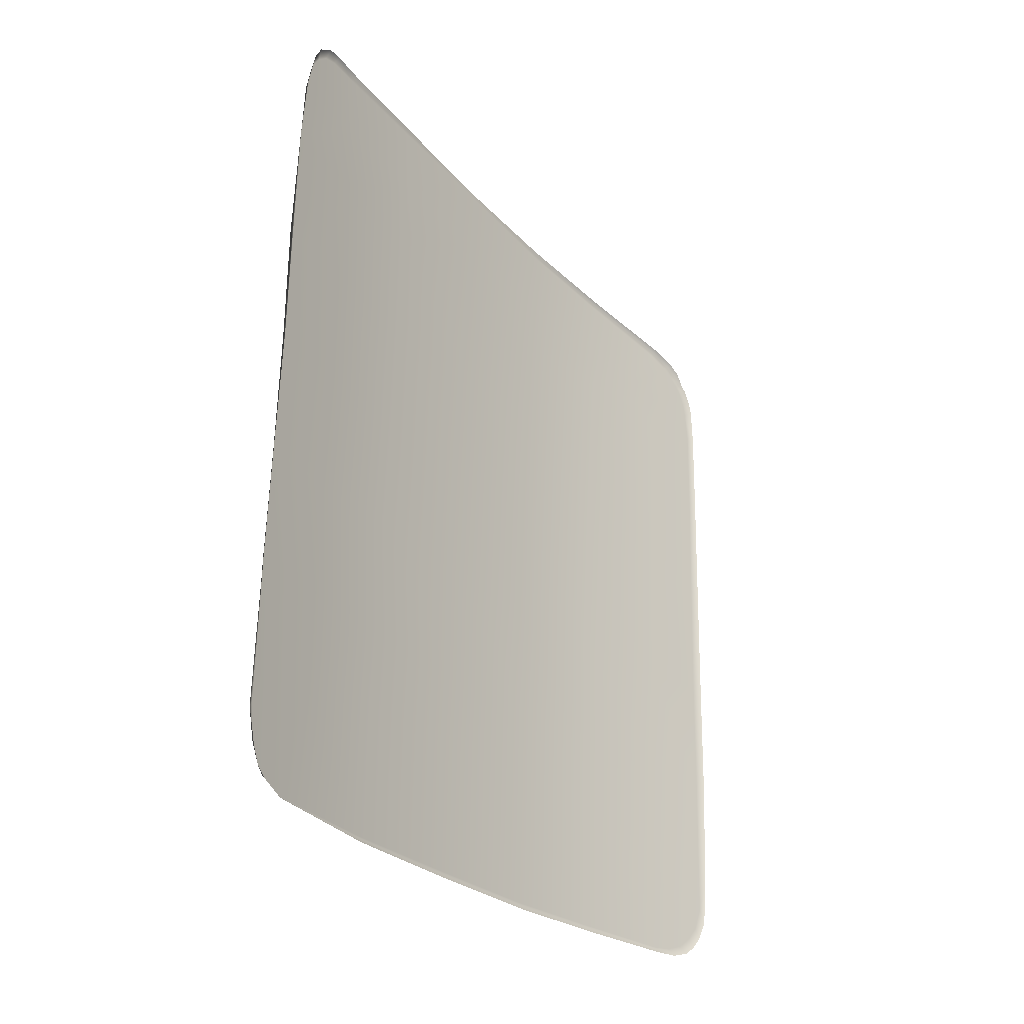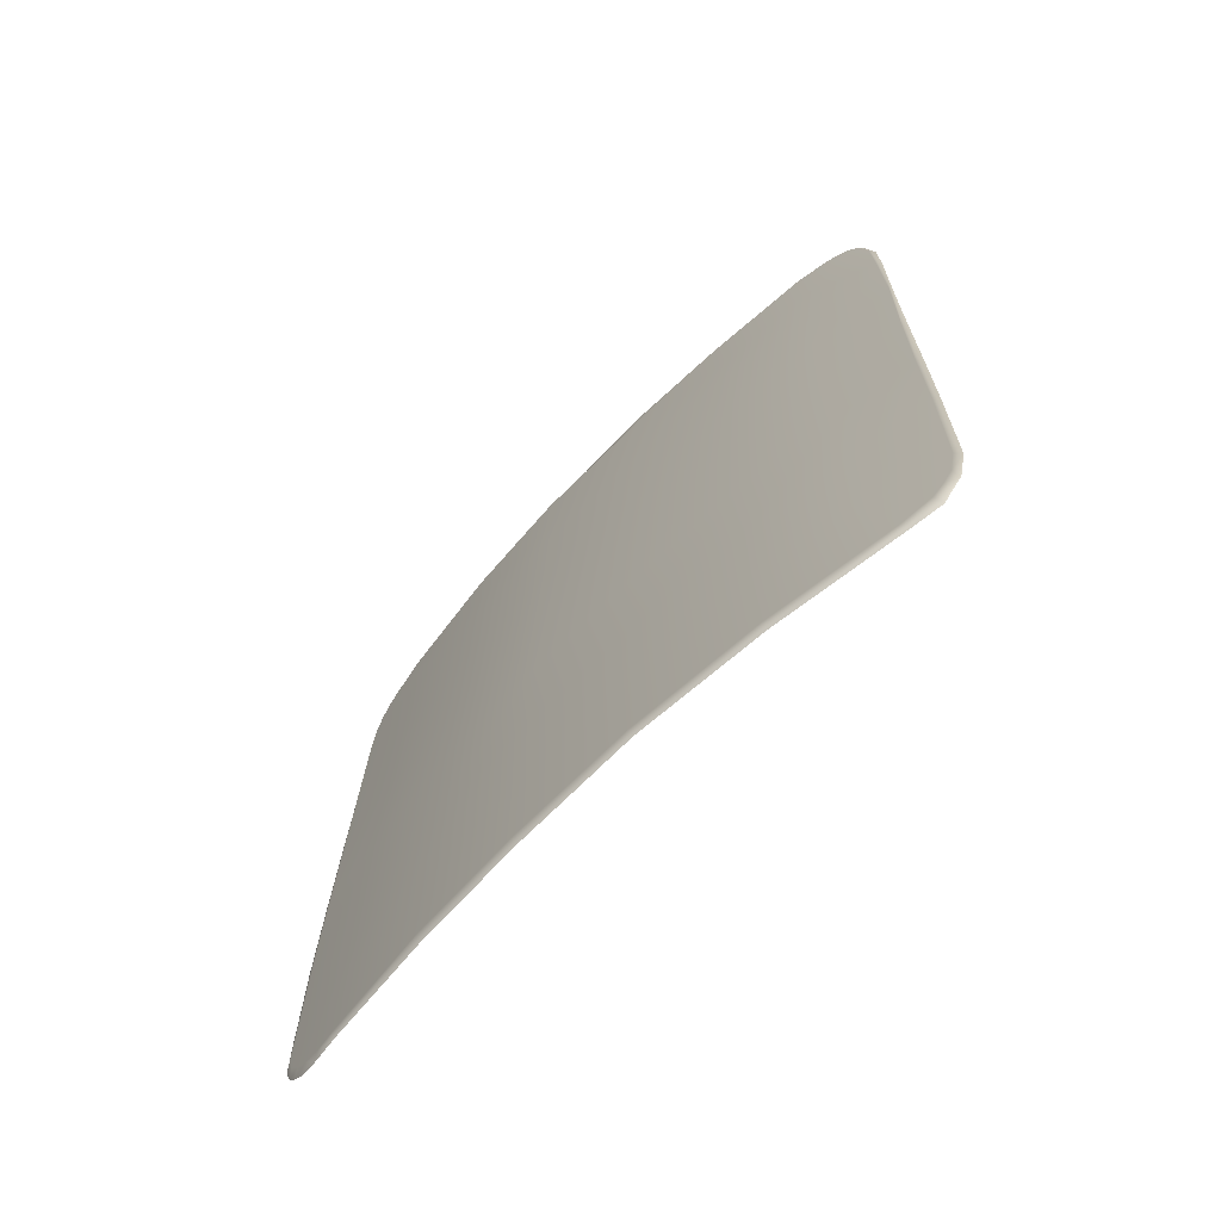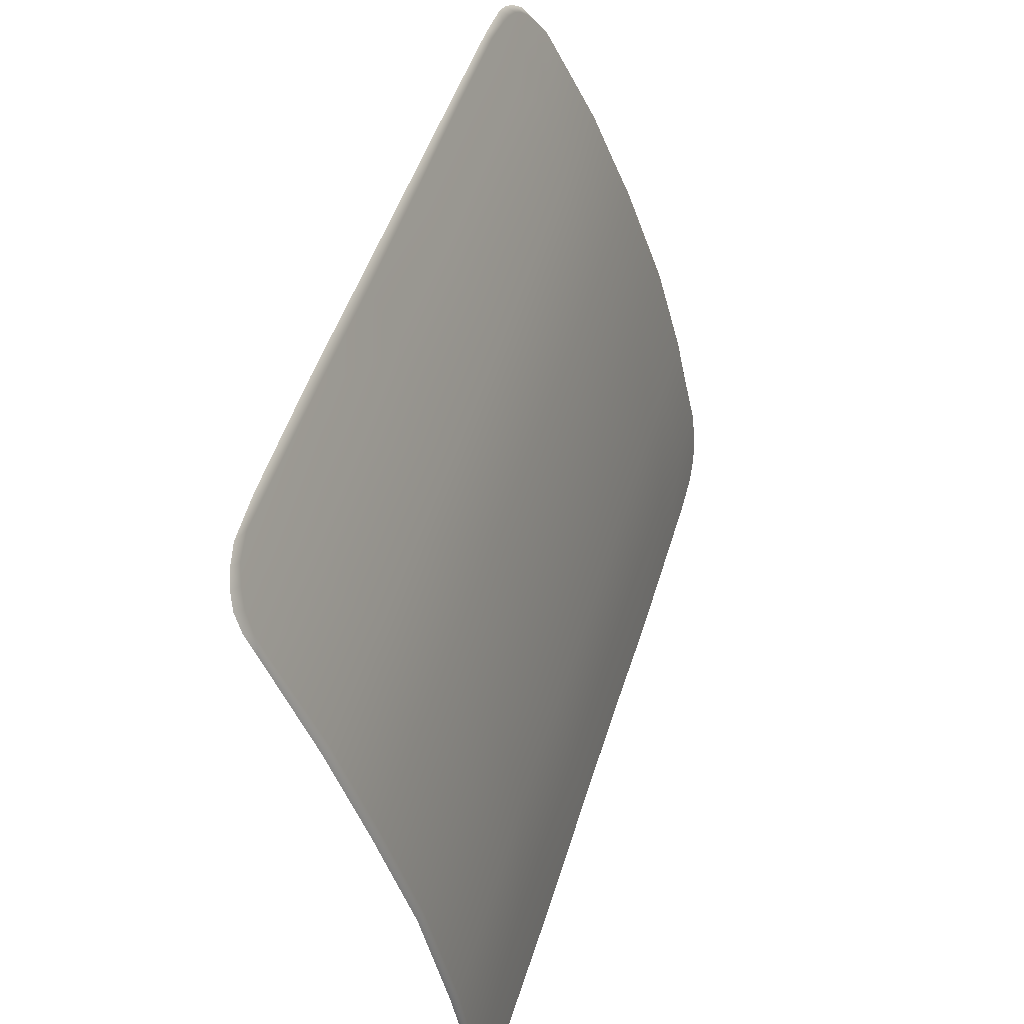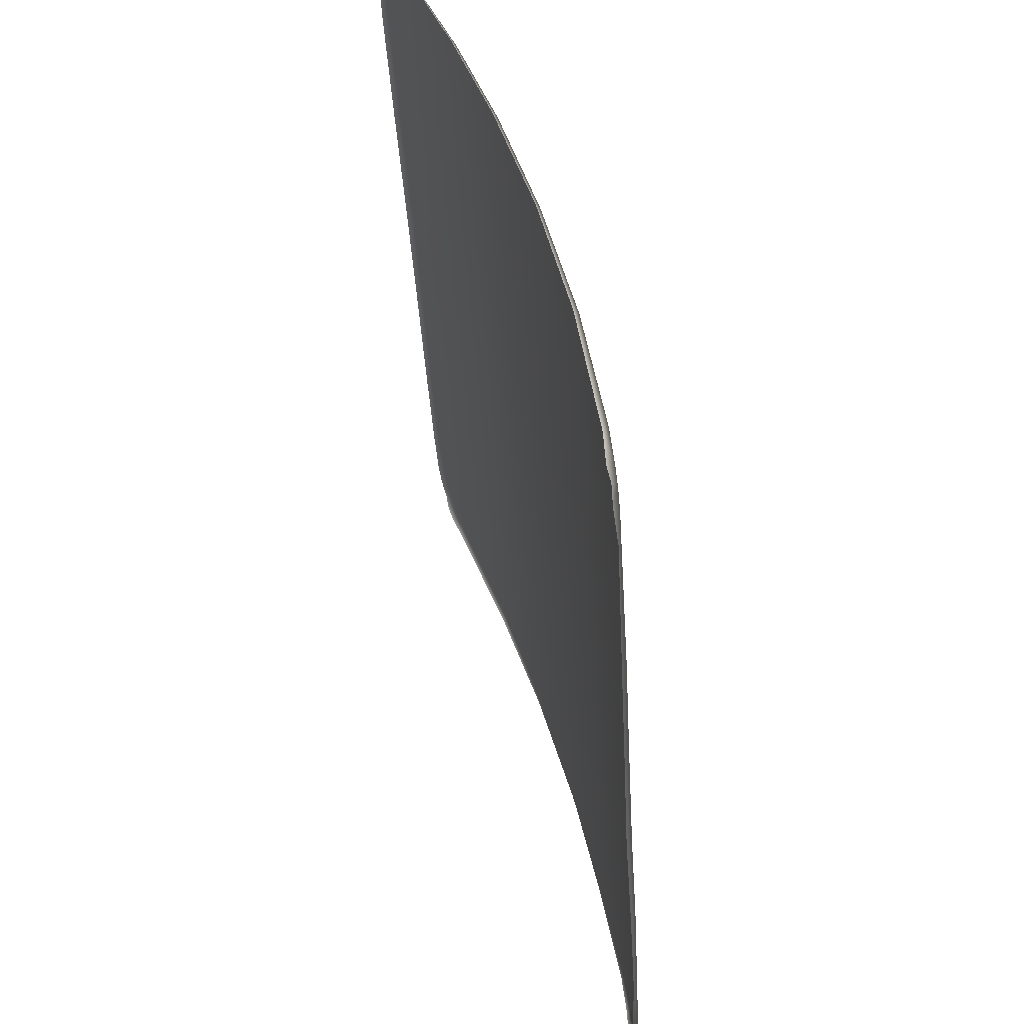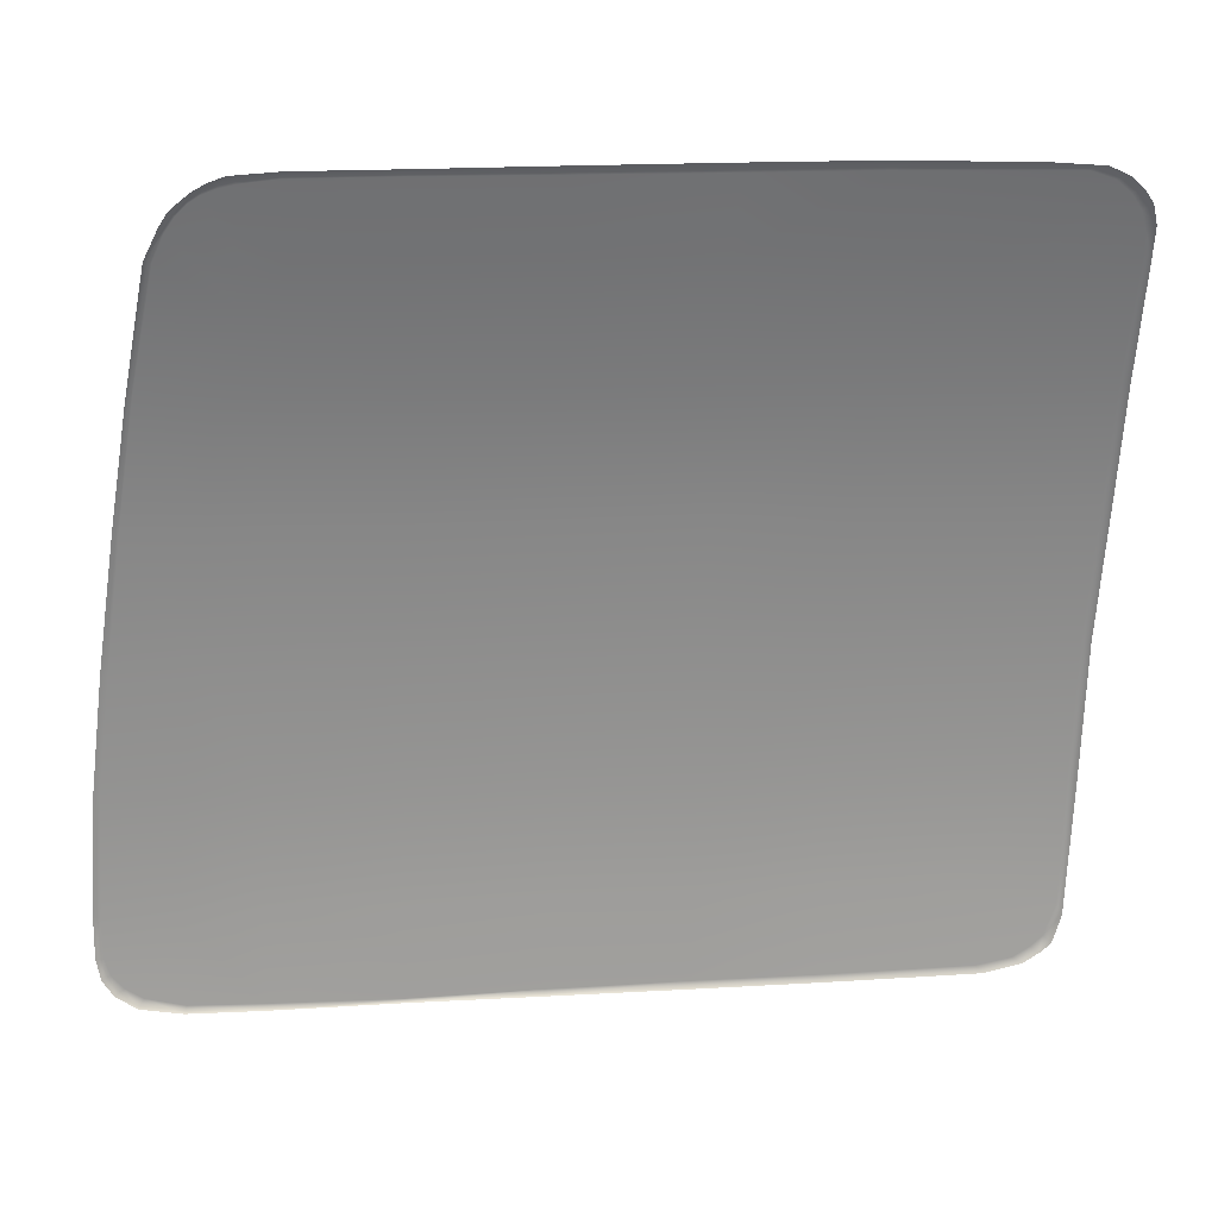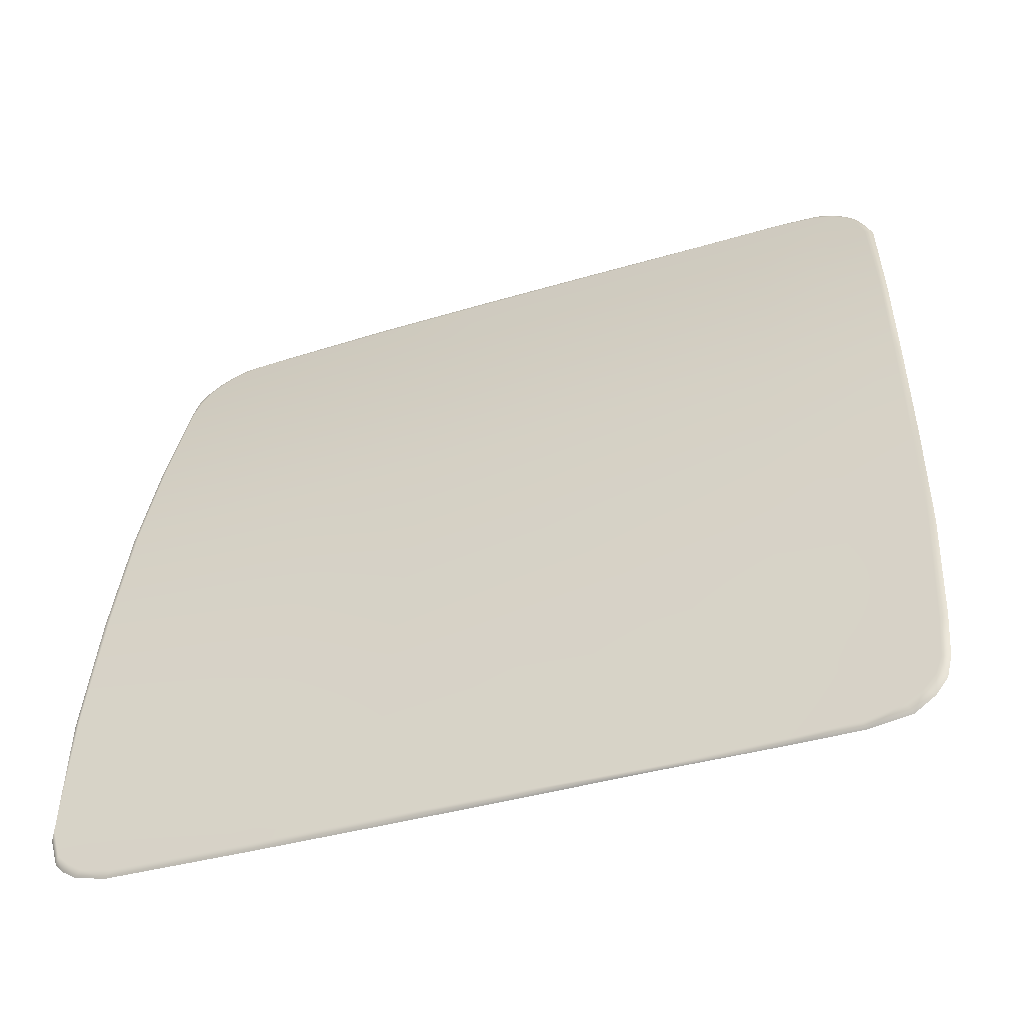
<metadata>
{"format":"obj","ext":"obj","renderer":"f3d","projection":"perspective","resolution":1024,"background":"white","views":[{"elev":-27.9,"azim":21.5,"up":"+Z"},{"elev":-67.8,"azim":-61.0,"up":"+Z"},{"elev":50.1,"azim":-161.7,"up":"+Y"},{"elev":-42.2,"azim":-175.3,"up":"+Y"},{"elev":10.9,"azim":82.3,"up":"+Y"},{"elev":-33.5,"azim":-65.0,"up":"+Y"}]}
</metadata>
<code>
v  -272.6 71.55 14.45
v  -271.5 79.24 14.26
v  -272.7 71.81 11.57
v  -271.5 79.23 11.37
v  -260.7 113.6 11.76
v  -263.7 106.3 13.69
v  -260.2 114.4 13.4
v  -262.1 110.6 10.93
v  -263.7 106.3 11.2
v  -262.6 106.4 56.06
v  -262.4 106.5 59.75
v  -261.1 110.1 59.16
v  -259.9 113.4 57.3
v  -259.3 114.4 55.81
v  -271.8 69.37 62.18
v  -271.5 71.6 57.71
v  -271.9 68.9 61.17
v  -265.7 97.92 48.64
v  -266 97.88 38.98
v  -268.1 88.94 48.66
v  -268.4 88.76 39.02
v  -262.7 106.5 48.63
v  -263.1 106.5 38.95
v  -259.3 114.5 48.61
v  -266.2 97.84 29.16
v  -268.7 88.64 29.2
v  -263.3 106.3 29.13
v  -266.4 97.8 20.15
v  -268.9 88.53 20.2
v  -263.5 106.2 20.1
v  -266.5 97.77 13.79
v  -269.3 88.55 14.02
v  -266.6 97.76 11.36
v  -269.3 88.57 11.39
v  -265.3 97.97 60.82
v  -265.4 97.95 56.46
v  -271.1 79.22 20.26
v  -270.9 79.26 29.24
v  -270.7 79.37 39.06
v  -270.4 79.48 48.68
v  -267.8 89.19 56.9
v  -267.7 89 61.86
v  -261.4 112 10.94
v  -260.4 111.9 58.44
v  -272.5 71.46 20.3
v  -260 114.6 20.05
v  -272.3 71.44 29.27
v  -259.8 114.6 29.09
v  -272 71.52 39.09
v  -259.5 114.6 38.92
v  -271.8 71.56 48.69
v  -270.1 79.78 57.35
v  -269.8 79.88 62.71
v  -272.9 68.52 20.32
v  -273 68.64 14.53
v  -272.7 68.49 29.28
v  -272.5 68.55 39.1
v  -272.2 68.57 48.71
v  -272 68.6 57.78
v  -272.9 70 12.43
v  -272.8 70.87 11.91
v  -273 69.07 13.33
v  -271.5 71.23 63.31
v  -271.7 69.89 62.72
g P615_5A_50DB_R_1_DTaSI_P615_5A_50DB_R
f 1 2 3
f 3 2 4
f 5 6 7
f 6 8 9
f 10 11 12
f 10 13 14
f 15 16 17
f 18 19 20
f 20 19 21
f 22 23 18
f 18 23 19
f 24 22 14
f 14 22 10
f 19 25 21
f 21 25 26
f 23 27 19
f 19 27 25
f 25 28 26
f 26 28 29
f 27 30 25
f 25 30 28
f 31 32 28
f 28 32 29
f 31 28 6
f 6 28 30
f 33 34 31
f 31 34 32
f 9 33 6
f 6 33 31
f 35 11 36
f 36 11 10
f 34 4 32
f 32 4 2
f 32 2 29
f 29 2 37
f 37 38 29
f 29 38 26
f 38 39 26
f 26 39 21
f 39 40 21
f 21 40 20
f 36 41 35
f 35 41 42
f 6 5 43
f 10 12 44
f 10 44 13
f 6 43 8
f 45 37 1
f 1 37 2
f 46 7 30
f 30 7 6
f 38 37 47
f 47 37 45
f 30 27 46
f 46 27 48
f 39 38 49
f 49 38 47
f 27 23 48
f 48 23 50
f 40 39 51
f 51 39 49
f 36 18 41
f 41 18 20
f 22 18 10
f 10 18 36
f 23 22 50
f 50 22 24
f 41 52 42
f 42 52 53
f 54 45 55
f 55 45 1
f 56 47 54
f 54 47 45
f 49 47 57
f 57 47 56
f 51 49 58
f 58 49 57
f 51 58 16
f 16 58 59
f 60 1 61
f 61 1 3
f 62 55 1
f 62 1 60
f 63 53 16
f 16 53 52
f 63 16 64
f 64 16 15
f 17 16 59
f 41 20 52
f 52 20 40
f 52 40 16
f 16 40 51
v  -272.3 65.02 63.02
v  -271.9 68.9 61.17
v  -272.5 64.87 57.88
v  -272 68.6 57.78
v  -271.9 64.58 63.14
v  -272.2 64.45 57.84
v  -271.8 69.37 62.18
v  -272.2 65.66 65.75
v  -271.7 65.12 66.17
v  -271.7 66.07 67.65
v  -272.1 66.45 66.99
v  -271.4 67.26 68.43
v  -271.9 67.42 67.84
v  -271.8 68.62 68.24
v  -271.7 69.89 62.72
v  -271.5 71.23 63.31
v  -271.4 68.75 68.78
v  -271.4 71.35 68.33
v  -271 71.91 68.82
v  -269.6 80.09 67.99
v  -269.8 79.88 62.71
v  -269.5 79.9 68.45
v  -267.6 88.36 67.13
v  -267.7 89 61.86
v  -267.7 88.37 67.62
v  -265 98.07 65.99
v  -265.3 97.97 60.82
v  -264.9 97.93 66.44
v  -262.2 106.4 64.83
v  -262.4 106.5 59.75
v  -261.9 106.2 65.27
v  -261.1 110.1 59.16
v  -258.9 114.6 63.33
v  -260.4 111.9 58.44
v  -258.1 116.3 62.58
v  -258.4 114.6 63.85
v  -259.3 114.4 55.81
v  -259.9 113.4 57.3
v  -257.2 118.5 60.47
v  -257.4 118 61.2
v  -257.4 116.6 62.9
v  -257.1 117.5 62.34
v  -257.7 117.3 61.92
v  -257 118.2 61.55
v  -256.7 118.7 60.88
v  -257.1 118.8 59.52
v  -256.6 119.2 60.01
v  -257 119.1 58.32
v  -256.9 119.4 55.9
v  -256.5 119.6 58.96
v  -256.5 119.8 55.77
v  -257 119.5 48.6
v  -259.3 114.5 48.61
v  -256.6 119.9 48.53
v  -260.2 114.4 13.4
v  -257.9 119.7 7.953
v  -258.2 119.1 6.12
v  -257.9 119.3 5.315
v  -257.6 119.9 6.784
v  -258.6 118.3 5.036
v  -258.3 118.5 4.299
v  -259.8 115.9 3.661
v  -260.5 114.5 3.497
v  -261.4 112 10.94
v  -262.1 110.6 10.93
v  -258.7 117.6 3.579
v  -259.1 117.2 4.161
v  -259.4 116.3 3.118
v  -260.3 114.3 3.041
v  -263.6 106 2.998
v  -263.9 106.3 3.591
v  -266.8 98.02 3.562
v  -263.7 106.3 11.2
v  -266.6 97.76 11.36
v  -266.5 97.91 2.954
v  -269.5 88.77 3.713
v  -269.3 88.57 11.39
v  -269.2 88.49 3.115
v  -271.8 78.84 3.649
v  -271.5 79.23 11.37
v  -271.4 78.57 3.074
v  -273.3 69.26 3.693
v  -272.7 71.81 11.57
v  -272.9 68.57 3.349
v  -272.8 70.87 11.91
v  -273.5 66.96 4.505
v  -273 66.52 4.02
v  -273.6 66.17 5.402
v  -272.9 70 12.43
v  -273.3 65.8 4.768
v  -273.6 65.45 6.613
v  -273 69.07 13.33
v  -273.3 65.08 5.975
v  -273.6 64.99 9.208
v  -273 68.64 14.53
v  -273.4 64.44 8.682
v  -273.4 64.88 20.34
v  -272.9 68.52 20.32
v  -273.1 64.4 20.36
v  -272.5 64.48 39.05
v  -272.4 64.5 48.58
v  -272.9 64.87 39.12
v  -272.7 64.7 48.71
v  -260.7 113.6 11.76
v  -260 114.6 20.05
v  -257.7 119.7 20.02
v  -257.4 120.2 10.41
v  -257.2 120.3 20.15
v  -272.7 68.49 29.28
v  -273.1 64.92 29.3
v  -272.8 64.42 29.25
v  -259.8 114.6 29.09
v  -257.5 119.6 29.07
v  -257 120.2 28.96
v  -272.5 68.55 39.1
v  -259.5 114.6 38.92
v  -257.3 119.5 38.89
v  -256.8 120.1 38.82
v  -272.2 68.57 48.71
g P615_5A_50DB_R_P615_5A_50DB_R_2_DTaSI
f 65 66 67
f 67 66 68
f 69 65 70
f 70 65 67
f 66 65 71
f 71 65 72
f 73 72 69
f 69 72 65
f 74 75 73
f 73 75 72
f 76 77 74
f 74 77 75
f 77 78 79
f 79 78 80
f 81 78 76
f 76 78 77
f 78 82 80
f 83 82 81
f 81 82 78
f 82 84 80
f 80 84 85
f 86 84 83
f 83 84 82
f 84 87 85
f 85 87 88
f 86 89 84
f 84 89 87
f 87 90 88
f 88 90 91
f 89 92 87
f 87 92 90
f 90 93 91
f 91 93 94
f 92 95 90
f 90 95 93
f 96 97 98
f 98 97 99
f 95 100 93
f 93 100 97
f 101 102 103
f 103 102 104
f 105 99 100
f 100 99 97
f 106 107 105
f 105 107 99
f 106 108 107
f 107 108 104
f 108 109 104
f 104 109 103
f 103 110 101
f 109 111 103
f 103 111 110
f 101 112 113
f 111 114 110
f 110 114 112
f 114 115 112
f 112 115 113
f 116 117 113
f 113 117 101
f 118 116 115
f 115 116 113
f 119 120 121
f 122 121 123
f 123 121 120
f 121 124 119
f 125 124 122
f 122 124 121
f 126 127 128
f 128 127 129
f 130 131 125
f 125 131 124
f 130 132 131
f 131 132 126
f 132 133 126
f 126 133 127
f 134 135 133
f 133 135 127
f 135 136 137
f 137 136 138
f 139 136 134
f 134 136 135
f 136 140 138
f 138 140 141
f 142 140 139
f 139 140 136
f 143 144 140
f 140 144 141
f 145 143 142
f 142 143 140
f 146 147 143
f 143 147 144
f 148 146 145
f 145 146 143
f 147 146 149
f 149 146 150
f 151 150 148
f 148 150 146
f 150 152 149
f 149 152 153
f 151 154 150
f 150 154 152
f 152 155 153
f 153 155 156
f 154 157 152
f 152 157 155
f 155 158 156
f 156 158 159
f 157 160 155
f 155 160 158
f 158 161 159
f 159 161 162
f 160 163 158
f 158 163 161
f 164 165 166
f 166 165 167
f 71 72 75
f 71 75 79
f 79 75 77
f 127 135 129
f 129 135 137
f 128 168 126
f 126 168 131
f 131 168 124
f 124 168 119
f 97 96 93
f 93 96 94
f 107 102 99
f 99 102 98
f 104 102 107
f 101 110 112
f 169 170 119
f 119 170 120
f 120 170 171
f 171 170 172
f 162 161 173
f 173 161 174
f 174 161 175
f 175 161 163
f 169 176 170
f 170 176 177
f 170 177 172
f 172 177 178
f 179 173 166
f 166 173 174
f 176 180 177
f 177 180 181
f 181 182 177
f 177 182 178
f 179 166 183
f 183 166 167
f 175 164 174
f 174 164 166
f 180 117 181
f 181 117 116
f 116 118 181
f 181 118 182
f 167 67 183
f 183 67 68
f 165 70 167
f 167 70 67
f 171 123 120

</code>
